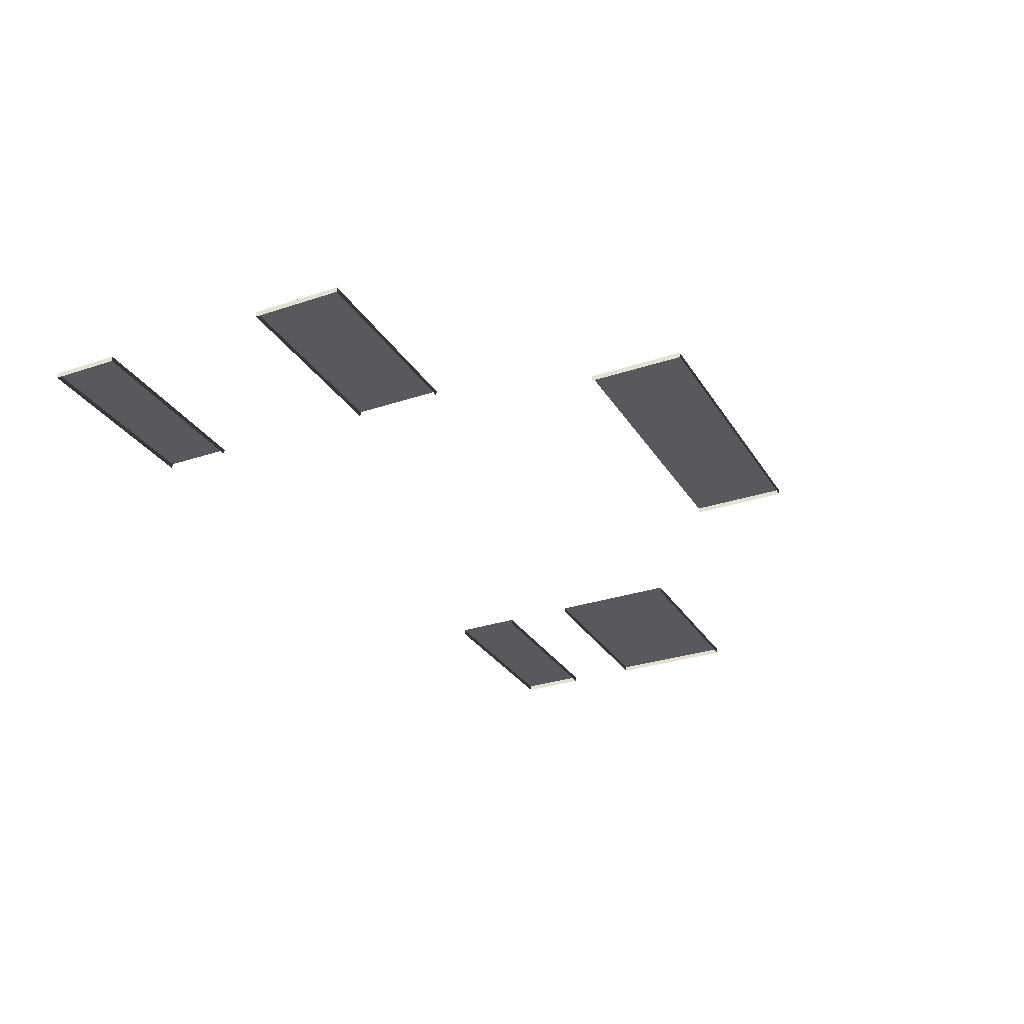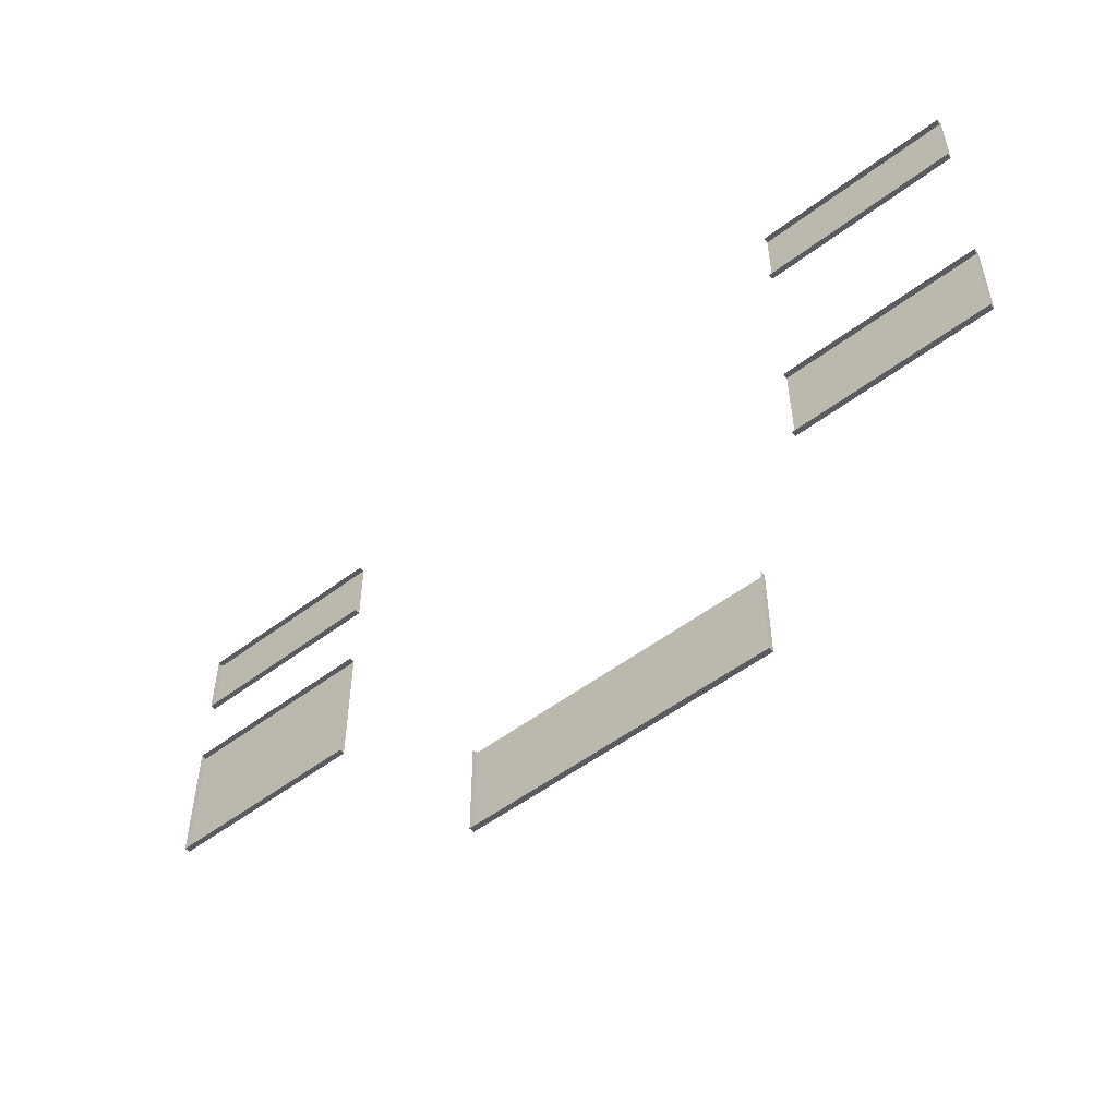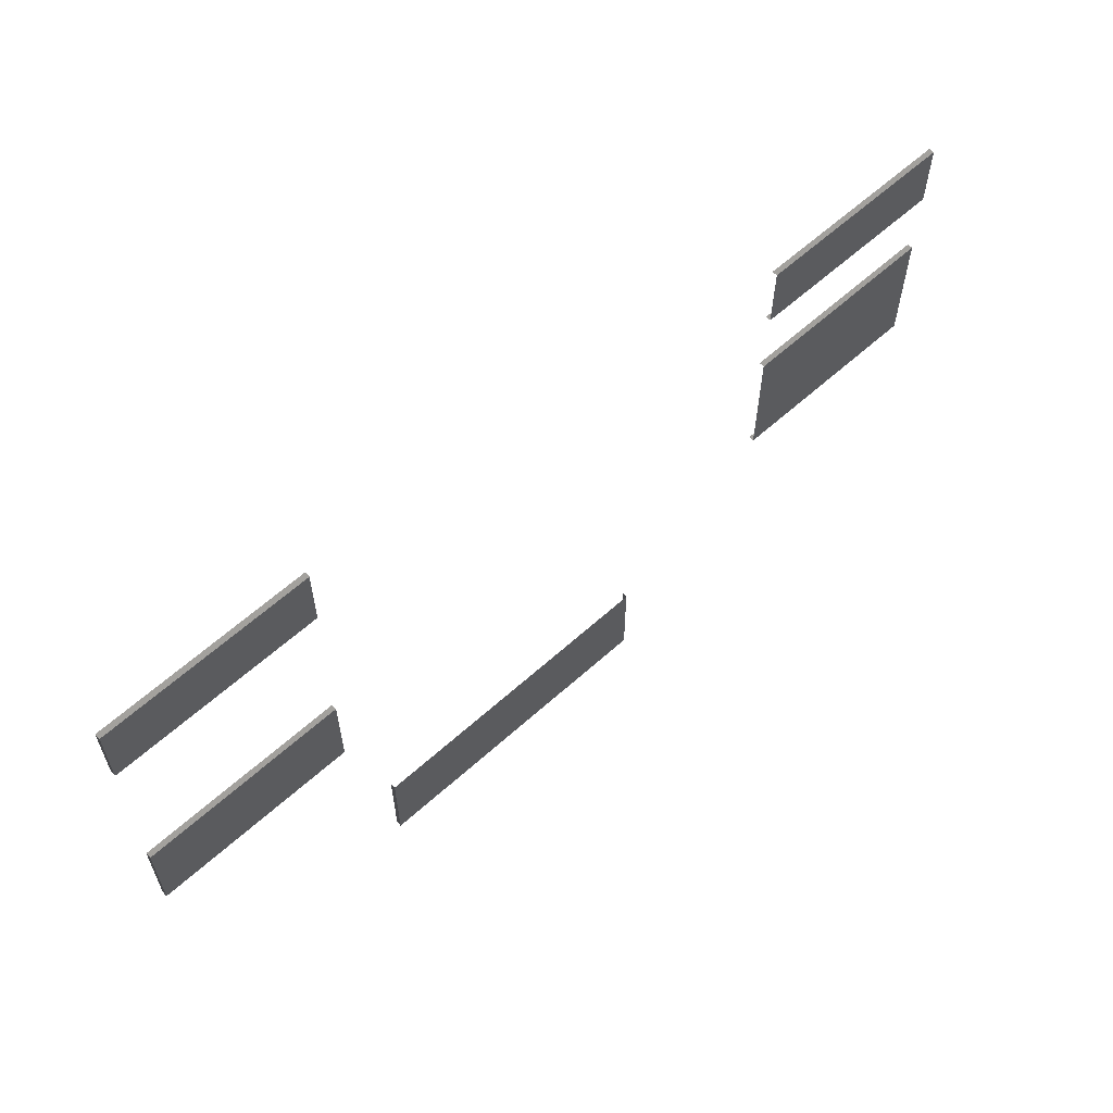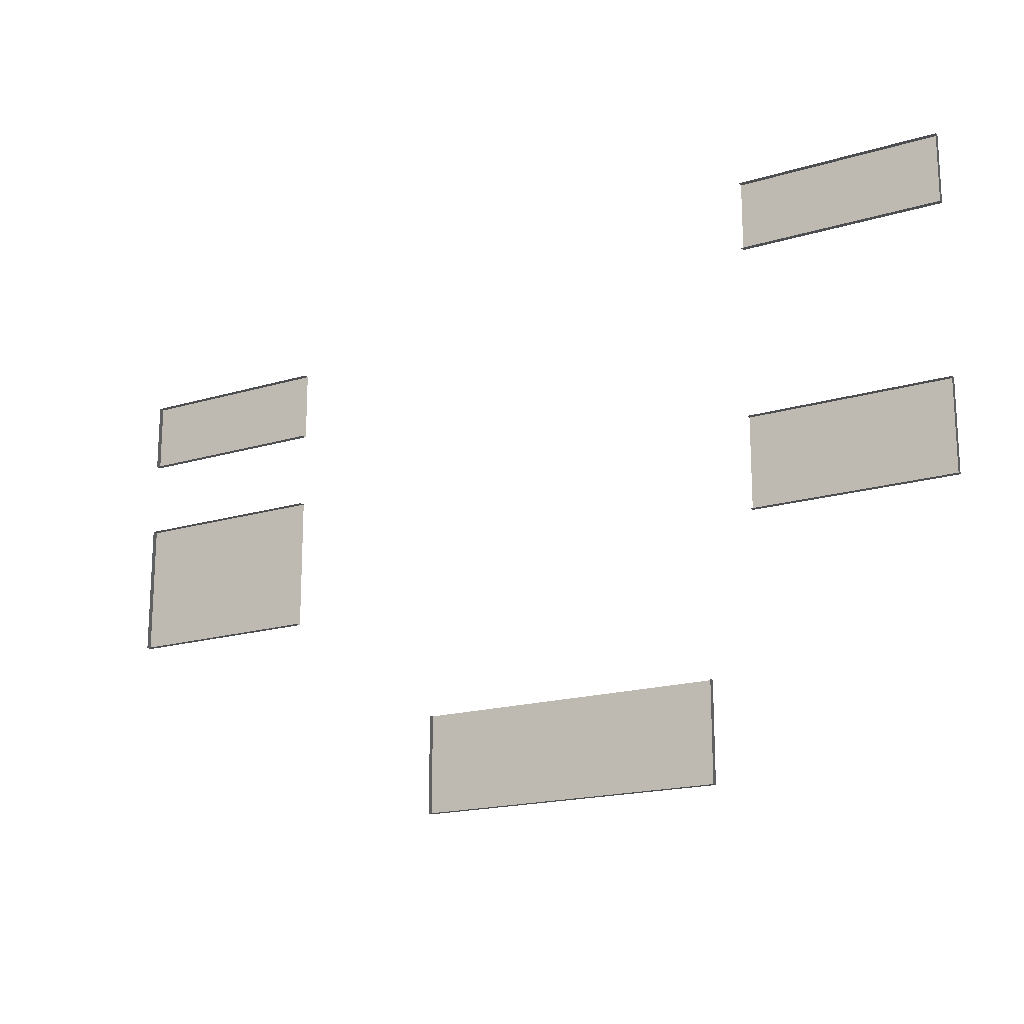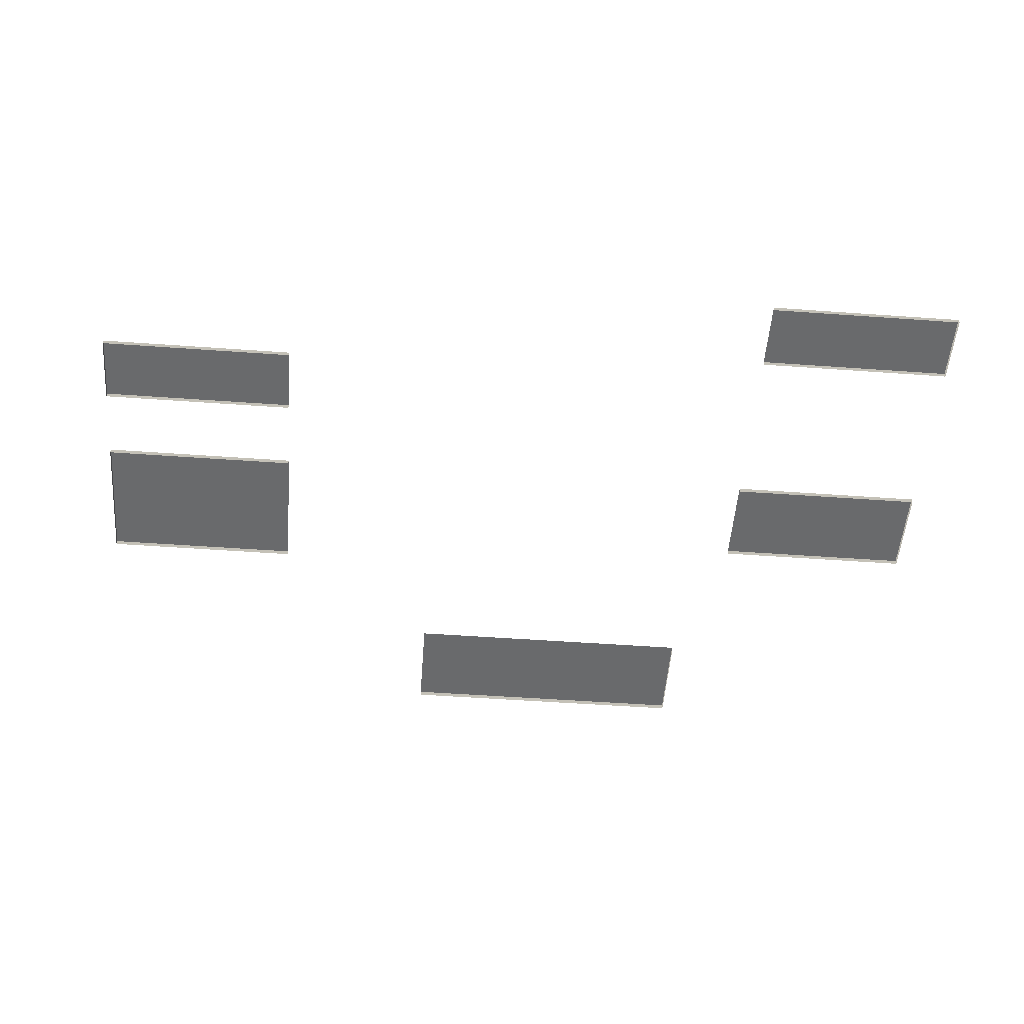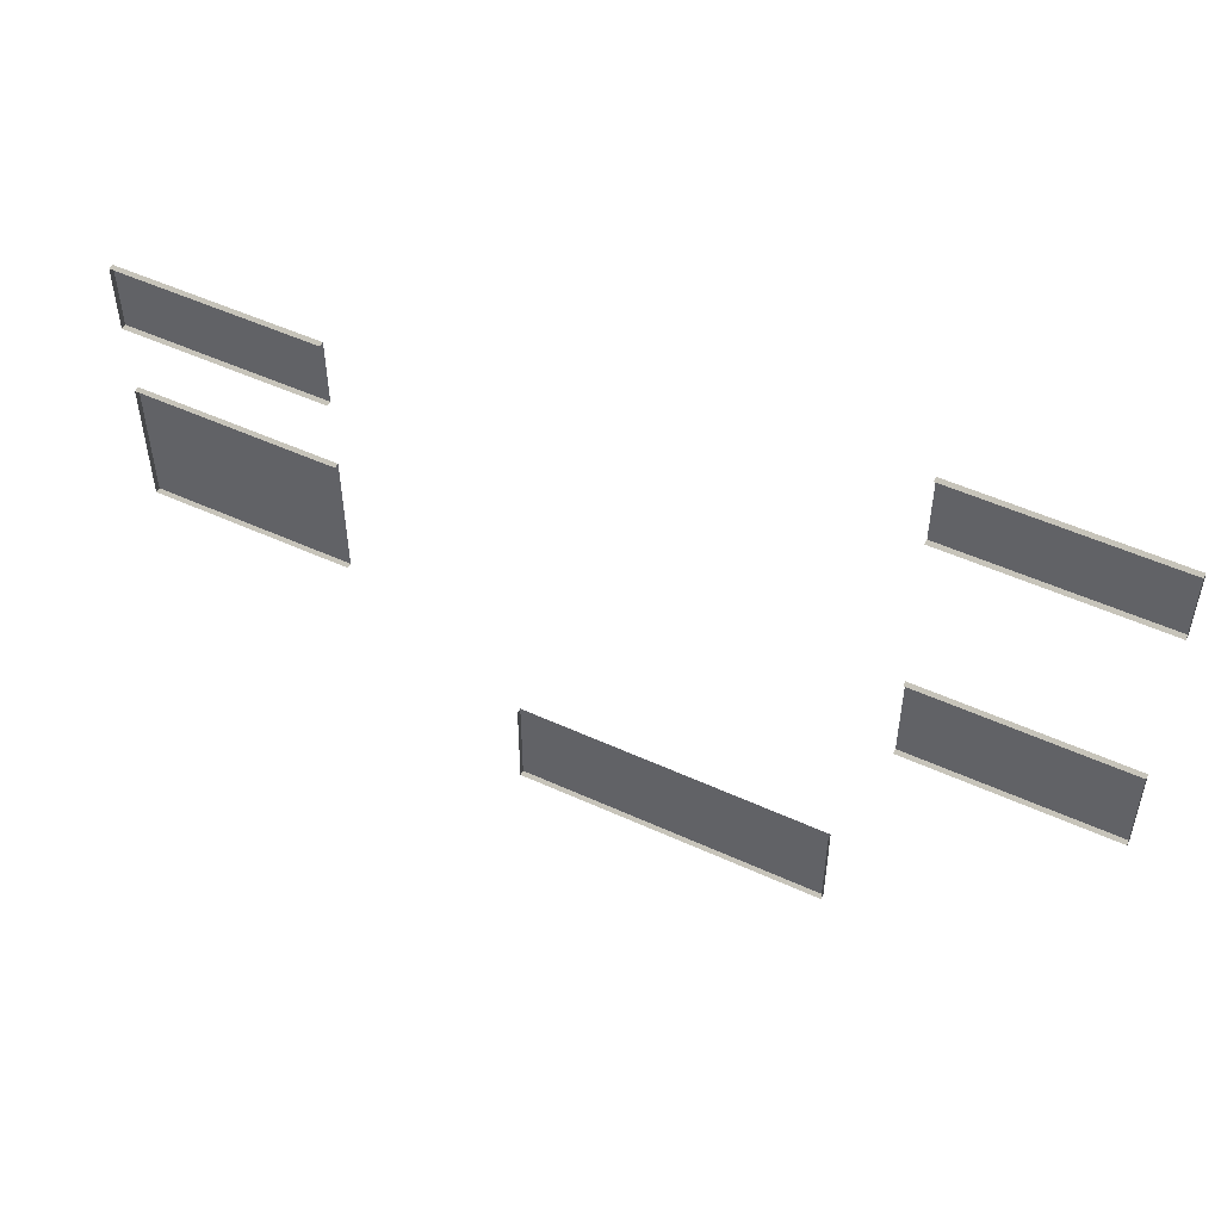
<metadata>
{"format":"obj","ext":"obj","renderer":"f3d","projection":"perspective","resolution":1024,"background":"white","views":[{"elev":-29.6,"azim":116.2,"up":"+Y"},{"elev":-52.7,"azim":39.2,"up":"+Z"},{"elev":61.5,"azim":137.5,"up":"+Z"},{"elev":-17.8,"azim":30.8,"up":"+Z"},{"elev":-52.9,"azim":-4.4,"up":"+Y"},{"elev":51.2,"azim":26.5,"up":"+Z"}]}
</metadata>
<code>
v -1.946 -0.0005359 -6.808
v -1.946 0.09946 -6.808
v -1.946 0.09946 -4.967
v -1.946 -0.0005359 -4.967
v -1.946 0.09946 -6.808
v 3.837 0.09946 -6.808
v 3.837 0.09946 -4.967
v -1.946 0.09946 -4.967
v 3.837 0.09946 -6.808
v 3.837 -0.0005359 -6.808
v 3.837 -0.0005359 -4.967
v 3.837 0.09946 -4.967
v 3.837 -0.0005359 -6.808
v 3.837 0.09946 -6.808
v -1.946 0.09946 -6.808
v -1.946 -0.0005359 -6.808
v 8.509 -0.0005359 -2.009
v 8.509 0.09946 -2.009
v 4.709 0.09946 -2.009
v 4.709 -0.0005359 -2.009
v 8.509 0.09946 -2.009
v 8.509 0.09946 -0.2789
v 4.709 0.09946 -0.2789
v 4.709 0.09946 -2.009
v 8.509 0.09946 -0.2789
v 8.509 -0.0005359 -0.2789
v 4.709 -0.0005359 -0.2789
v 4.709 0.09946 -0.2789
v 8.509 -0.0005359 -0.2789
v 8.509 0.09946 -0.2789
v 8.509 0.09946 -2.009
v 8.509 -0.0005359 -2.009
v 8.509 -0.0005359 2.989
v 8.509 0.09946 2.989
v 4.709 0.09946 2.989
v 4.709 -0.0005359 2.989
v 8.509 0.09946 2.989
v 8.509 0.09946 4.296
v 4.709 0.09946 4.296
v 4.709 0.09946 2.989
v 8.509 0.09946 4.296
v 8.509 -0.0005359 4.296
v 4.709 -0.0005359 4.296
v 4.709 0.09946 4.296
v 8.509 -0.0005359 4.296
v 8.509 0.09946 4.296
v 8.509 0.09946 2.989
v 8.509 -0.0005359 2.989
v -8.896 -0.0005359 -0.2789
v -8.896 0.09946 -0.2789
v -5.096 0.09946 -0.2789
v -5.096 -0.0005359 -0.2789
v -8.896 0.09946 -0.2789
v -8.896 0.09946 -2.779
v -5.096 0.09946 -2.779
v -5.096 0.09946 -0.2789
v -8.896 0.09946 -2.779
v -8.896 -0.0005359 -2.779
v -5.096 -0.0005359 -2.779
v -5.096 0.09946 -2.779
v -8.896 -0.0005359 -2.779
v -8.896 0.09946 -2.779
v -8.896 0.09946 -0.2789
v -8.896 -0.0005359 -0.2789
v -8.896 -0.0005359 2.467
v -8.896 0.09946 2.467
v -5.096 0.09946 2.467
v -5.096 -0.0005359 2.467
v -8.896 0.09946 2.467
v -8.896 0.09946 1.16
v -5.096 0.09946 1.159
v -5.096 0.09946 2.467
v -8.896 0.09946 1.16
v -8.896 -0.0005359 1.16
v -5.096 -0.0005359 1.159
v -5.096 0.09946 1.159
v -8.896 -0.0005359 1.16
v -8.896 0.09946 1.16
v -8.896 0.09946 2.467
v -8.896 -0.0005359 2.467
g TS_MB_12_A_216665_40
f 1 3 2
f 1 4 3
f 5 7 6
f 5 8 7
f 9 11 10
f 9 12 11
f 13 15 14
f 13 16 15
f 17 19 18
f 17 20 19
f 21 23 22
f 21 24 23
f 25 27 26
f 25 28 27
f 29 31 30
f 29 32 31
f 33 35 34
f 33 36 35
f 37 39 38
f 37 40 39
f 41 43 42
f 41 44 43
f 45 47 46
f 45 48 47
f 49 51 50
f 49 52 51
f 53 55 54
f 53 56 55
f 57 59 58
f 57 60 59
f 61 63 62
f 61 64 63
f 65 67 66
f 65 68 67
f 69 71 70
f 69 72 71
f 73 75 74
f 73 76 75
f 77 79 78
f 77 80 79

</code>
